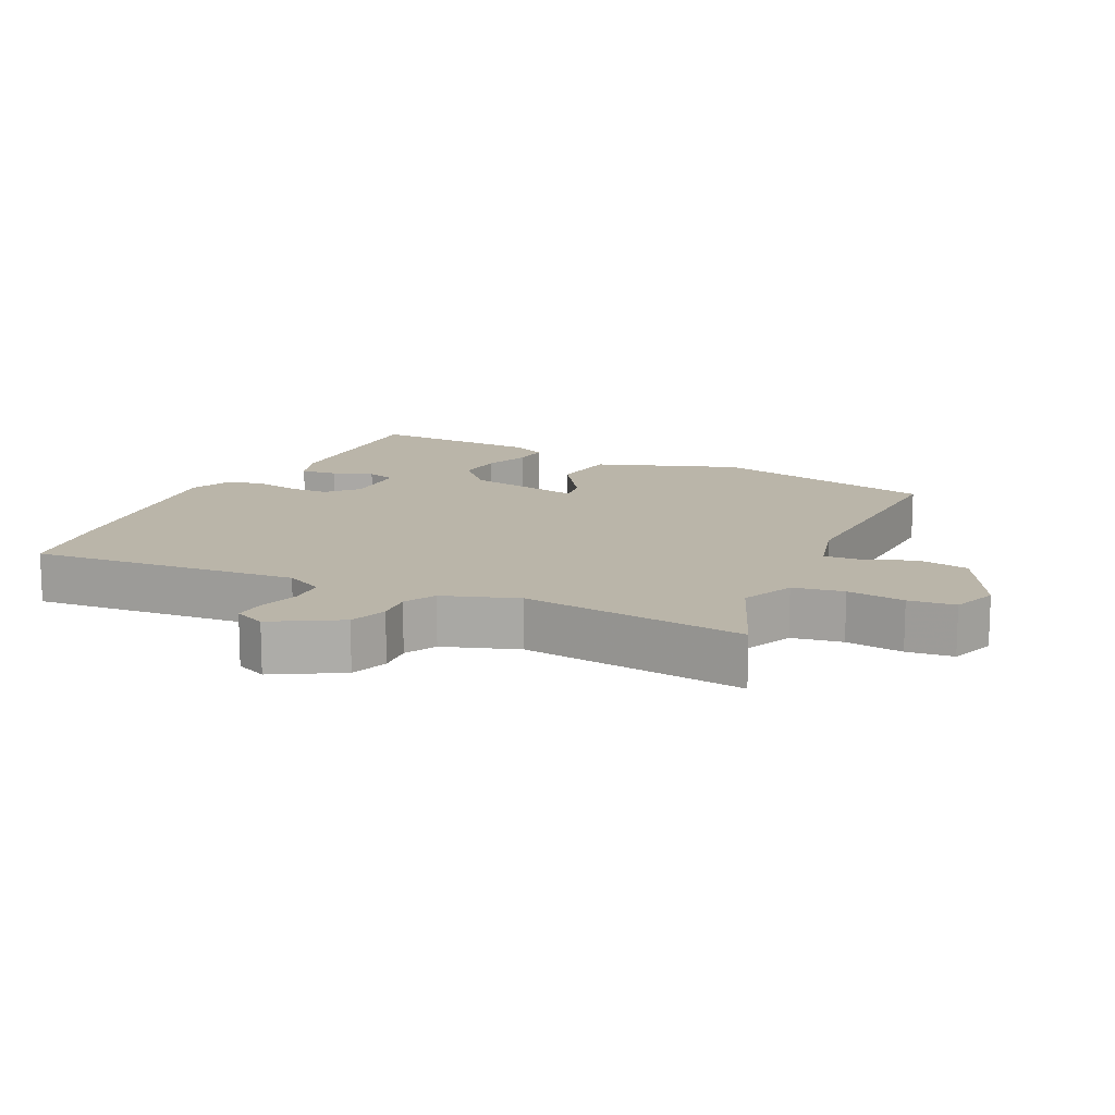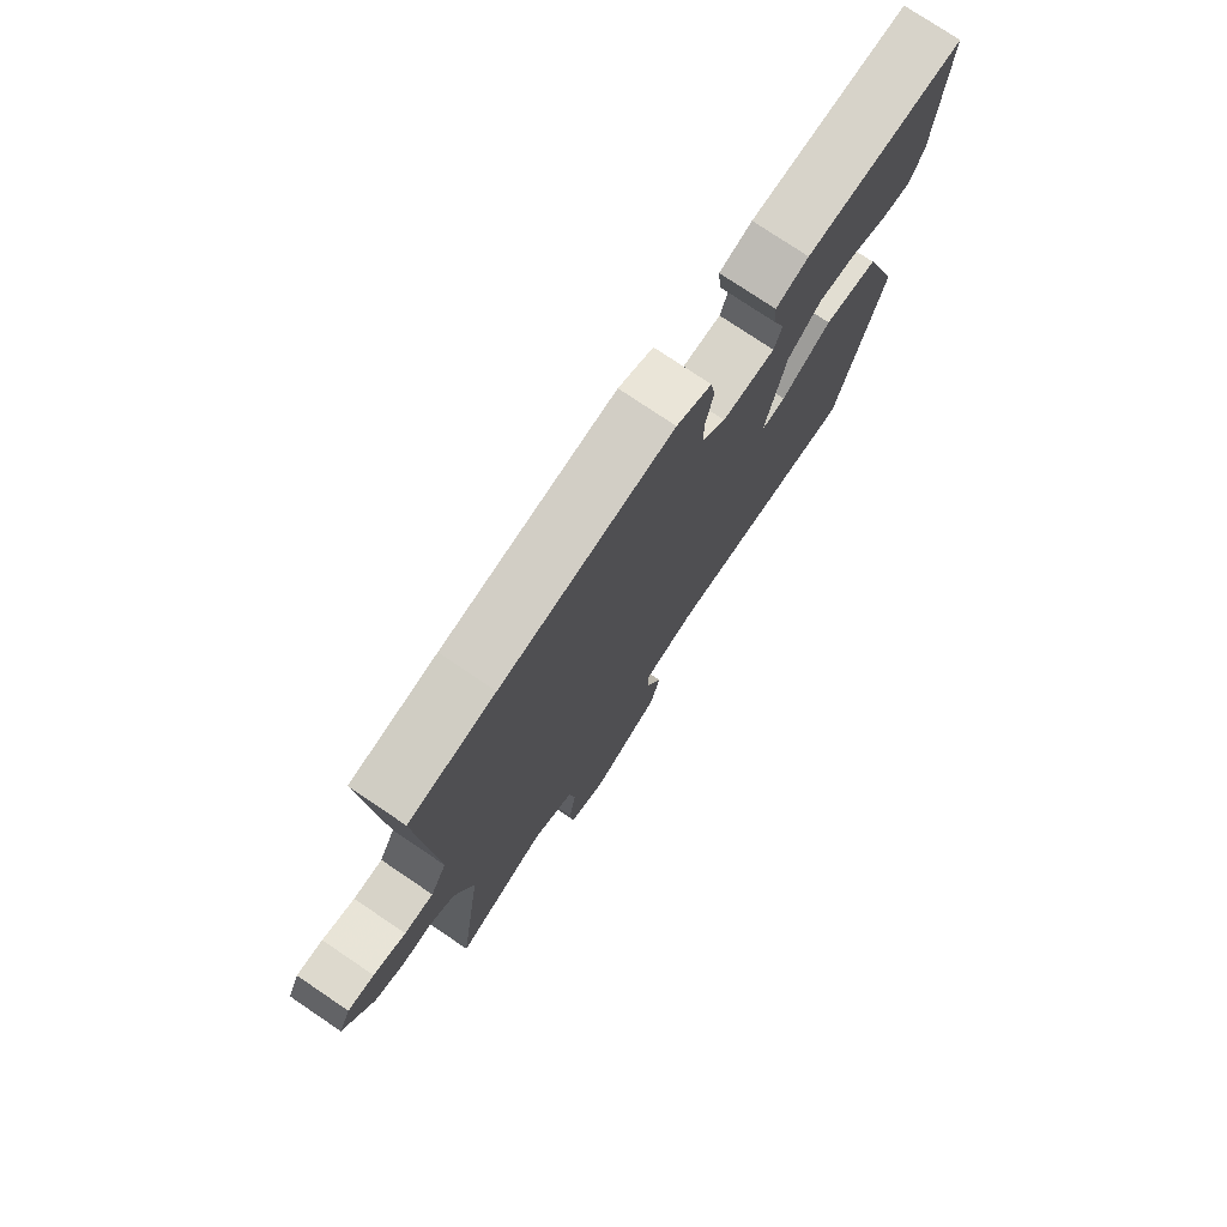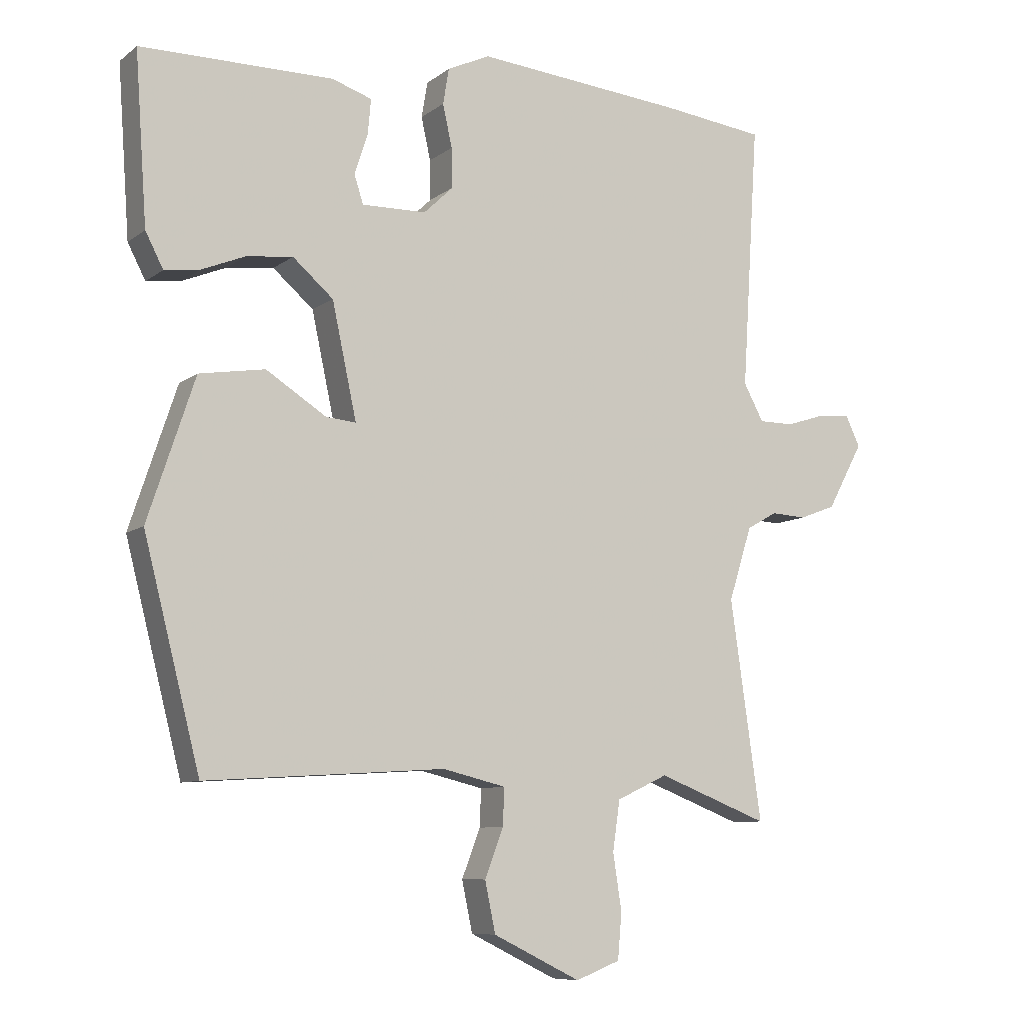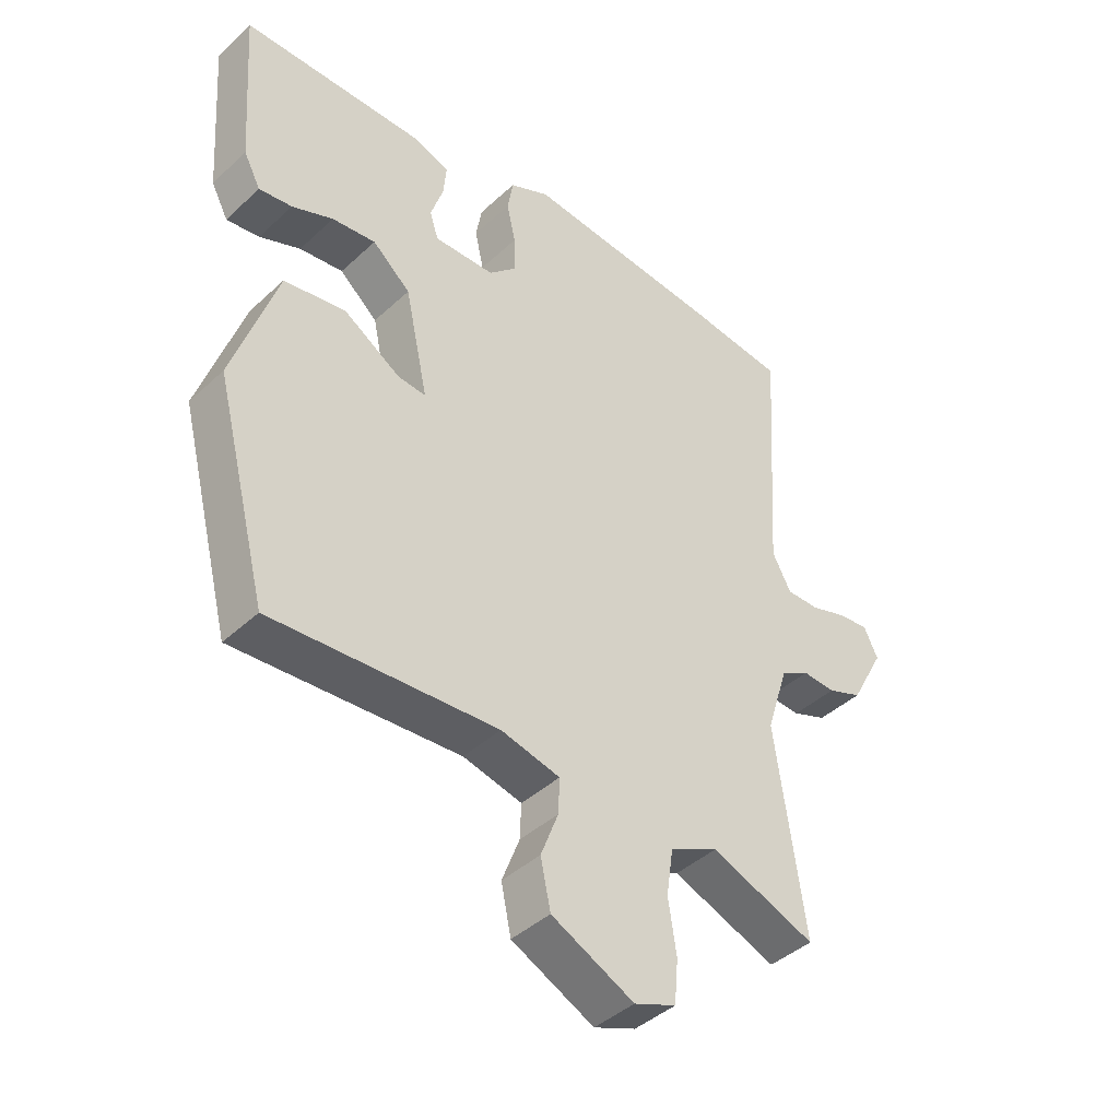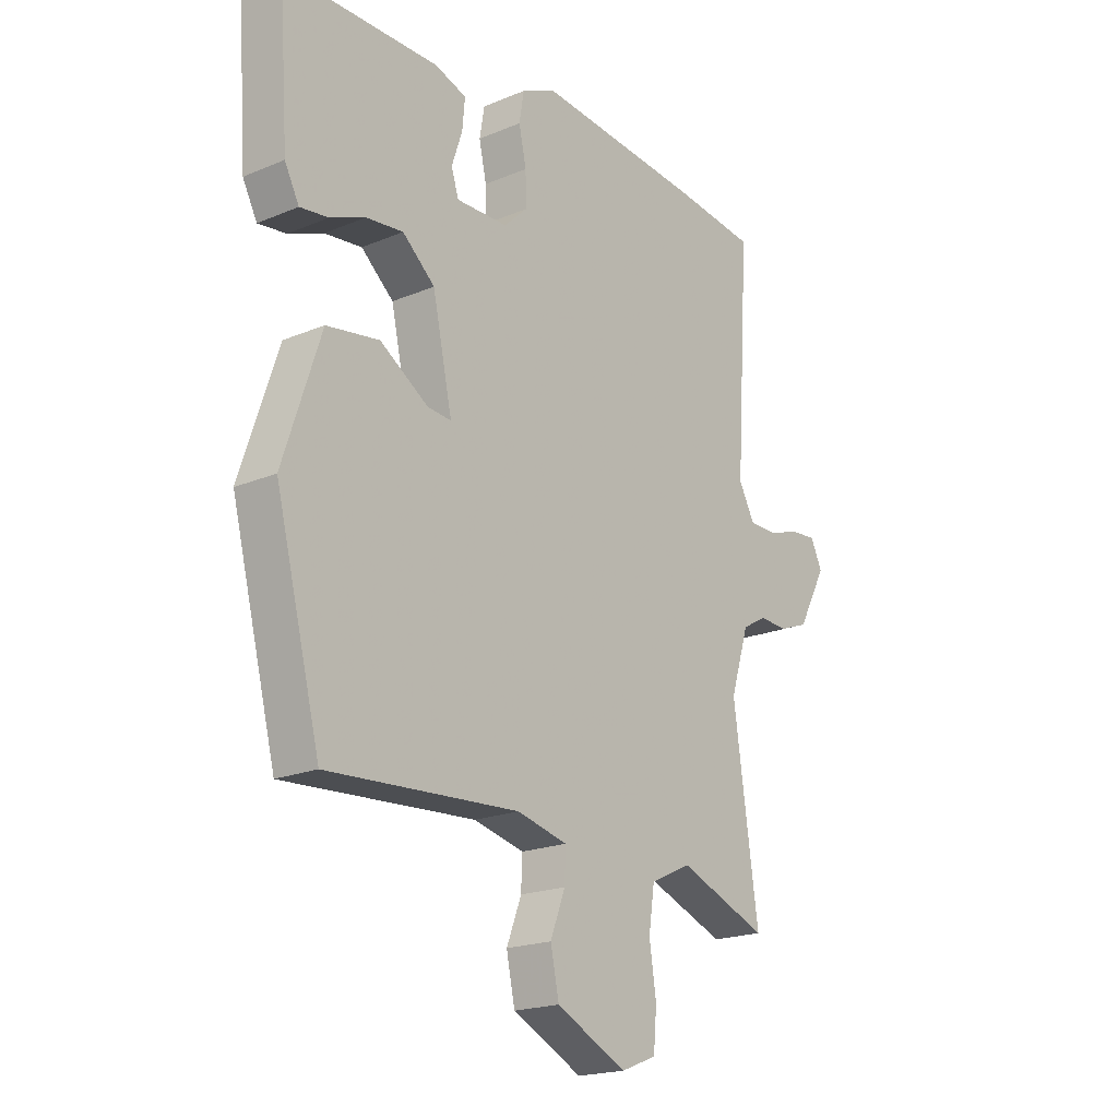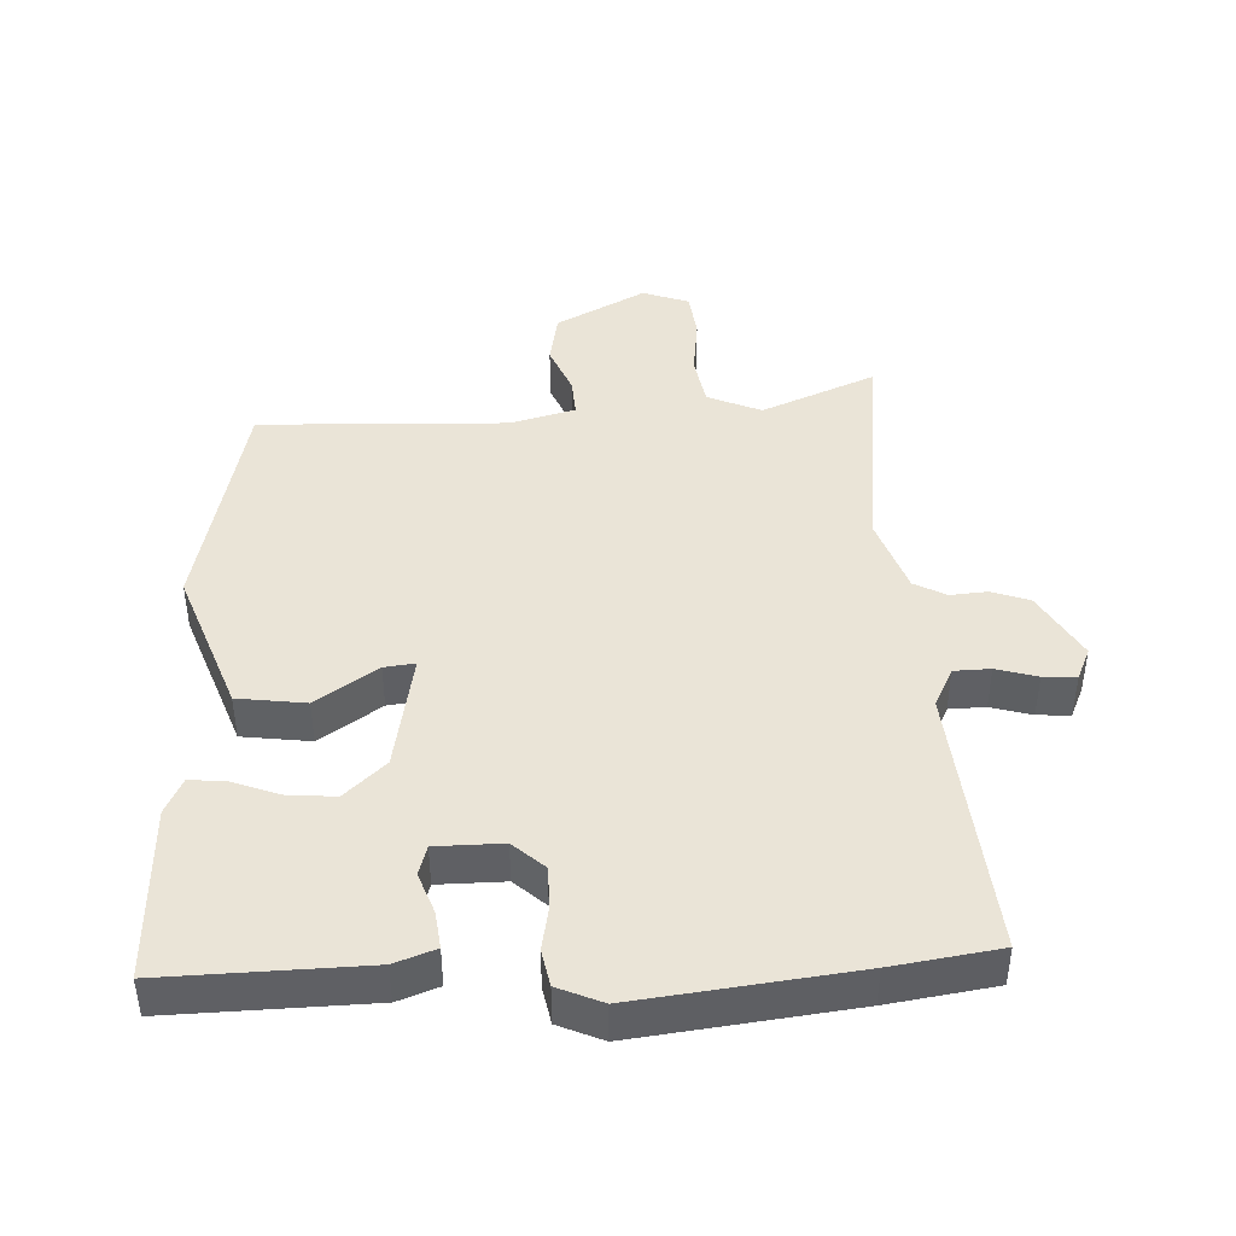
<metadata>
{"format":"obj","ext":"obj","renderer":"f3d","projection":"perspective","resolution":1024,"background":"white","views":[{"elev":13.7,"azim":114.3,"up":"+Y"},{"elev":76.5,"azim":124.0,"up":"+Z"},{"elev":-8.6,"azim":-28.5,"up":"+Z"},{"elev":-42.0,"azim":-42.1,"up":"+Z"},{"elev":-19.7,"azim":-52.1,"up":"+Z"},{"elev":43.6,"azim":-4.2,"up":"+Y"}]}
</metadata>
<code>
v 0.359 0.07 0.517
v 0.515 0.07 0.498
v 0.49 0.07 0.1
v 0.52 0.07 0.044
v 0.573 0.07 0.044
v 0.632 0.07 0.063
v 0.68 0.07 0.067
v 0.702 0.07 0.021
v 0.648 0.07 -0.079
v 0.593 0.07 -0.1
v 0.54 0.07 -0.097
v 0.494 0.07 -0.123
v 0.459 0.07 -0.234
v 0.506 0.07 -0.564
v 0.338 0.07 -0.499
v 0.261 0.07 -0.535
v 0.25 0.07 -0.61
v 0.263 0.07 -0.695
v 0.257 0.07 -0.764
v 0.19 0.07 -0.79
v 0.058 0.07 -0.725
v 0.042 0.07 -0.649
v 0.07 0.07 -0.576
v 0.072 0.07 -0.52
v -0.023 0.07 -0.497
v -0.384 0.07 -0.52
v -0.469 0.07 -0.187
v -0.398 0.07 0.026
v -0.299 0.07 0.042
v -0.208 0.07 -0.016
v -0.163 0.07 -0.02
v -0.2 0.07 0.152
v -0.261 0.07 0.205
v -0.331 0.07 0.197
v -0.397 0.07 0.17
v -0.45 0.07 0.163
v -0.477 0.07 0.215
v -0.495 0.07 0.47
v -0.204 0.07 0.471
v -0.144 0.07 0.451
v -0.149 0.07 0.397
v -0.169 0.07 0.337
v -0.155 0.07 0.294
v -0.058 0.07 0.296
v -0.014 0.07 0.338
v -0.015 0.07 0.398
v -0.029 0.07 0.462
v -0.02 0.07 0.516
v 0.044 0.07 0.546
v 0.359 0 0.517
v 0.515 0 0.498
v 0.49 0 0.1
v 0.52 0 0.044
v 0.573 0 0.044
v 0.632 0 0.063
v 0.68 0 0.067
v 0.702 0 0.021
v 0.648 0 -0.079
v 0.593 0 -0.1
v 0.54 0 -0.097
v 0.494 0 -0.123
v 0.459 0 -0.234
v 0.506 0 -0.564
v 0.338 0 -0.499
v 0.261 0 -0.535
v 0.25 0 -0.61
v 0.263 0 -0.695
v 0.257 0 -0.764
v 0.19 0 -0.79
v 0.058 0 -0.725
v 0.042 0 -0.649
v 0.07 0 -0.576
v 0.072 0 -0.52
v -0.023 0 -0.497
v -0.384 0 -0.52
v -0.469 0 -0.187
v -0.398 0 0.026
v -0.299 0 0.042
v -0.208 0 -0.016
v -0.163 0 -0.02
v -0.2 0 0.152
v -0.261 0 0.205
v -0.331 0 0.197
v -0.397 0 0.17
v -0.45 0 0.163
v -0.477 0 0.215
v -0.495 0 0.47
v -0.204 0 0.471
v -0.144 0 0.451
v -0.149 0 0.397
v -0.169 0 0.337
v -0.155 0 0.294
v -0.058 0 0.296
v -0.014 0 0.338
v -0.015 0 0.398
v -0.029 0 0.462
v -0.02 0 0.516
v 0.044 0 0.546
f 46 47 48 49
f 45 46 49 1
f 44 45 1 2
f 39 40 41 42
f 37 38 39 42
f 37 42 43
f 34 35 36 37
f 33 34 37 43
f 32 33 43 44
f 27 28 29 30
f 25 26 27 30
f 24 25 30 31
f 20 21 22 23
f 20 23 24
f 17 18 19 20
f 16 17 20 24
f 15 16 24 31
f 13 14 15 31
f 8 9 10 11
f 8 11 12
f 5 6 7 8
f 4 5 8 12
f 3 4 12 13
f 13 31 32 44
f 2 3 13 44
f 98 97 96 95
f 50 98 95 94
f 51 50 94 93
f 91 90 89 88
f 91 88 87 86
f 92 91 86
f 86 85 84 83
f 92 86 83 82
f 93 92 82 81
f 79 78 77 76
f 79 76 75 74
f 80 79 74 73
f 72 71 70 69
f 73 72 69
f 69 68 67 66
f 73 69 66 65
f 80 73 65 64
f 80 64 63 62
f 60 59 58 57
f 61 60 57
f 57 56 55 54
f 61 57 54 53
f 62 61 53 52
f 93 81 80 62
f 93 62 52 51
f 1 50 51 2
f 2 51 52 3
f 3 52 53 4
f 4 53 54 5
f 5 54 55 6
f 6 55 56 7
f 7 56 57 8
f 8 57 58 9
f 9 58 59 10
f 10 59 60 11
f 11 60 61 12
f 12 61 62 13
f 13 62 63 14
f 14 63 64 15
f 15 64 65 16
f 16 65 66 17
f 17 66 67 18
f 18 67 68 19
f 19 68 69 20
f 20 69 70 21
f 21 70 71 22
f 22 71 72 23
f 23 72 73 24
f 24 73 74 25
f 25 74 75 26
f 26 75 76 27
f 27 76 77 28
f 28 77 78 29
f 29 78 79 30
f 30 79 80 31
f 31 80 81 32
f 32 81 82 33
f 33 82 83 34
f 34 83 84 35
f 35 84 85 36
f 36 85 86 37
f 37 86 87 38
f 38 87 88 39
f 39 88 89 40
f 40 89 90 41
f 41 90 91 42
f 42 91 92 43
f 43 92 93 44
f 44 93 94 45
f 45 94 95 46
f 46 95 96 47
f 47 96 97 48
f 48 97 98 49
f 49 98 50 1

</code>
